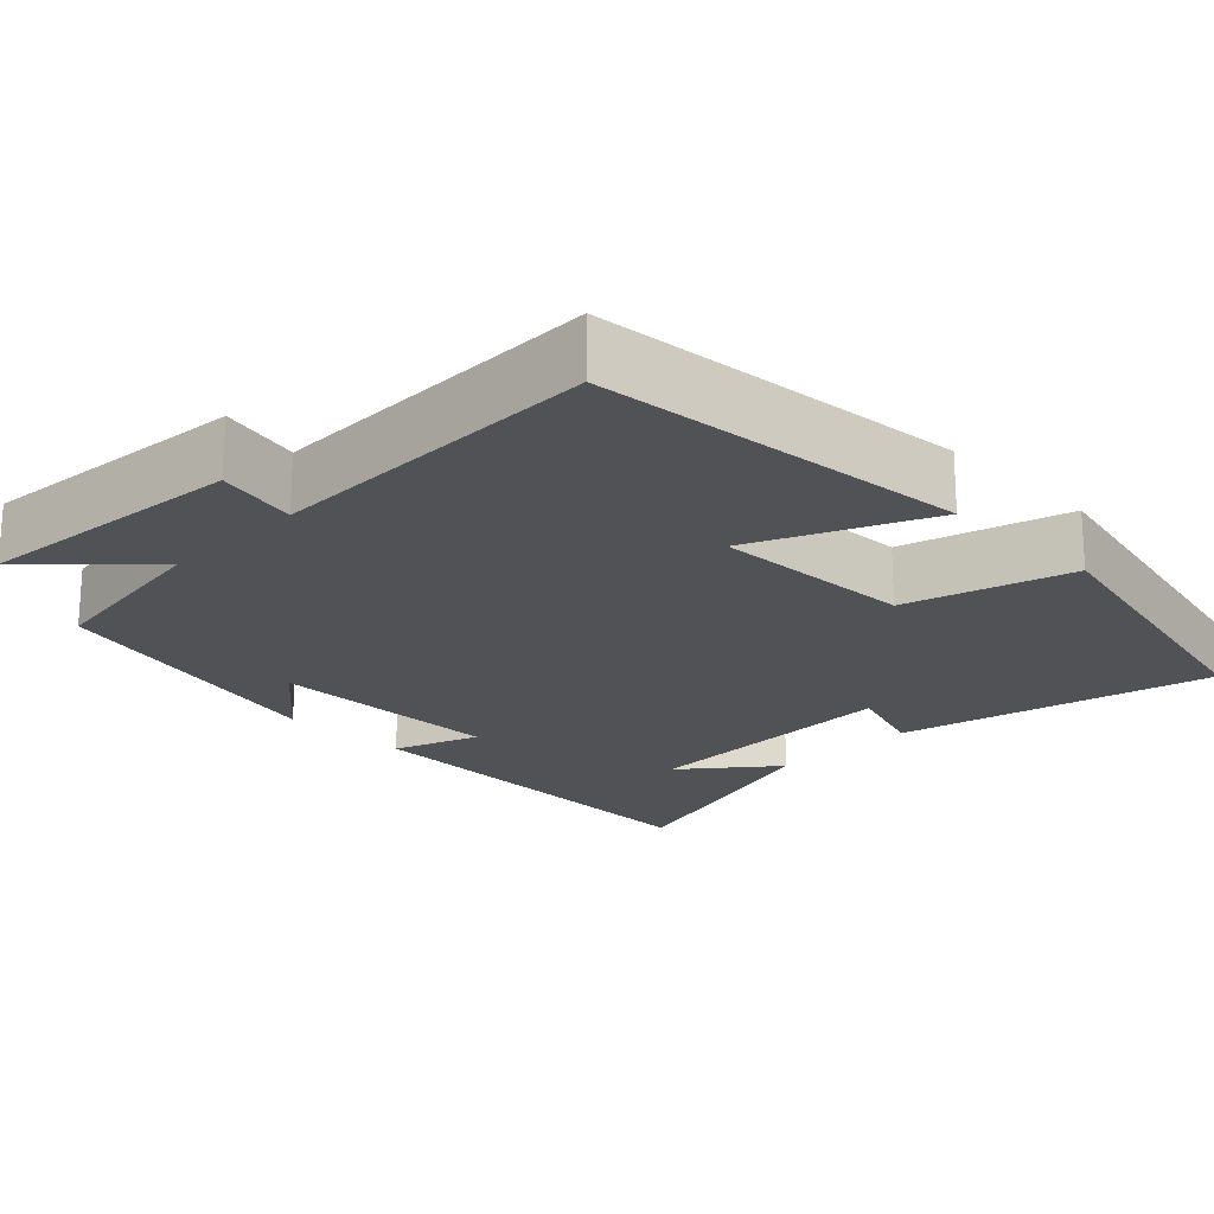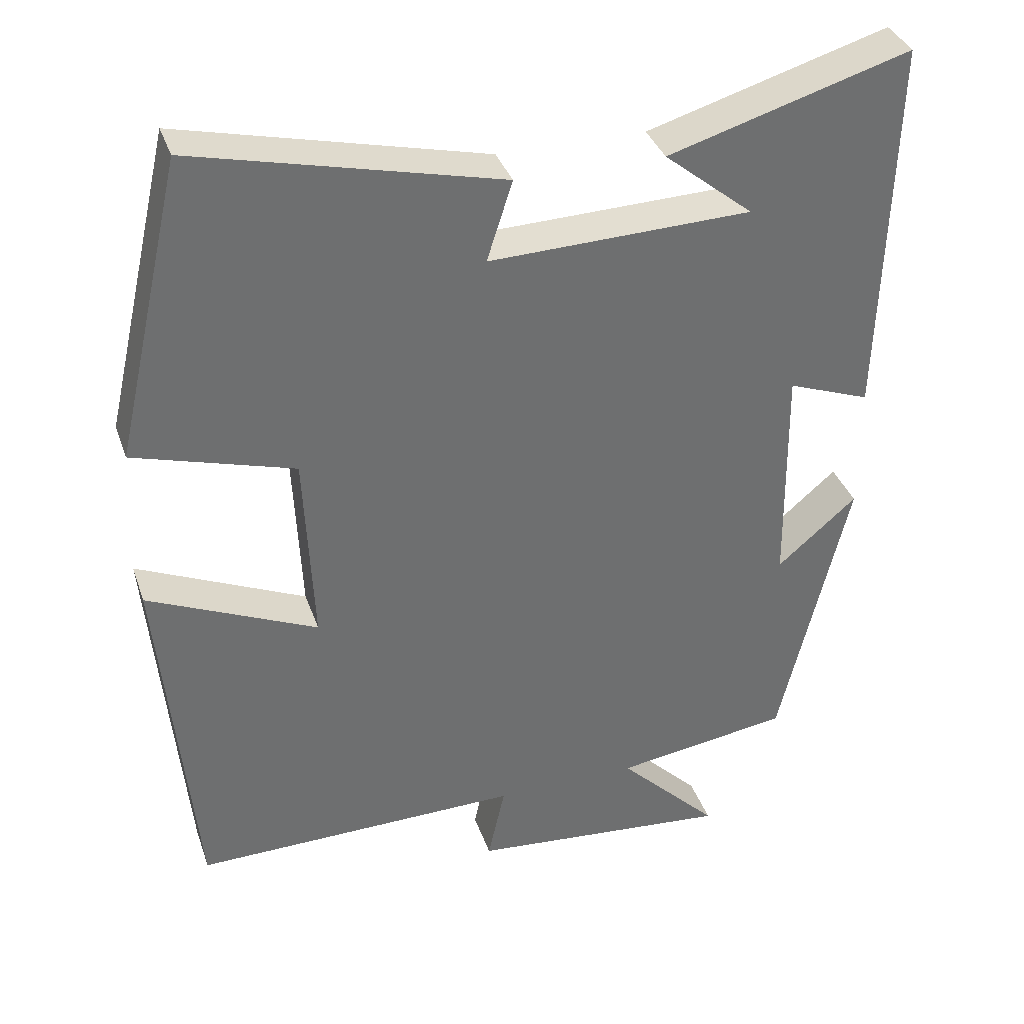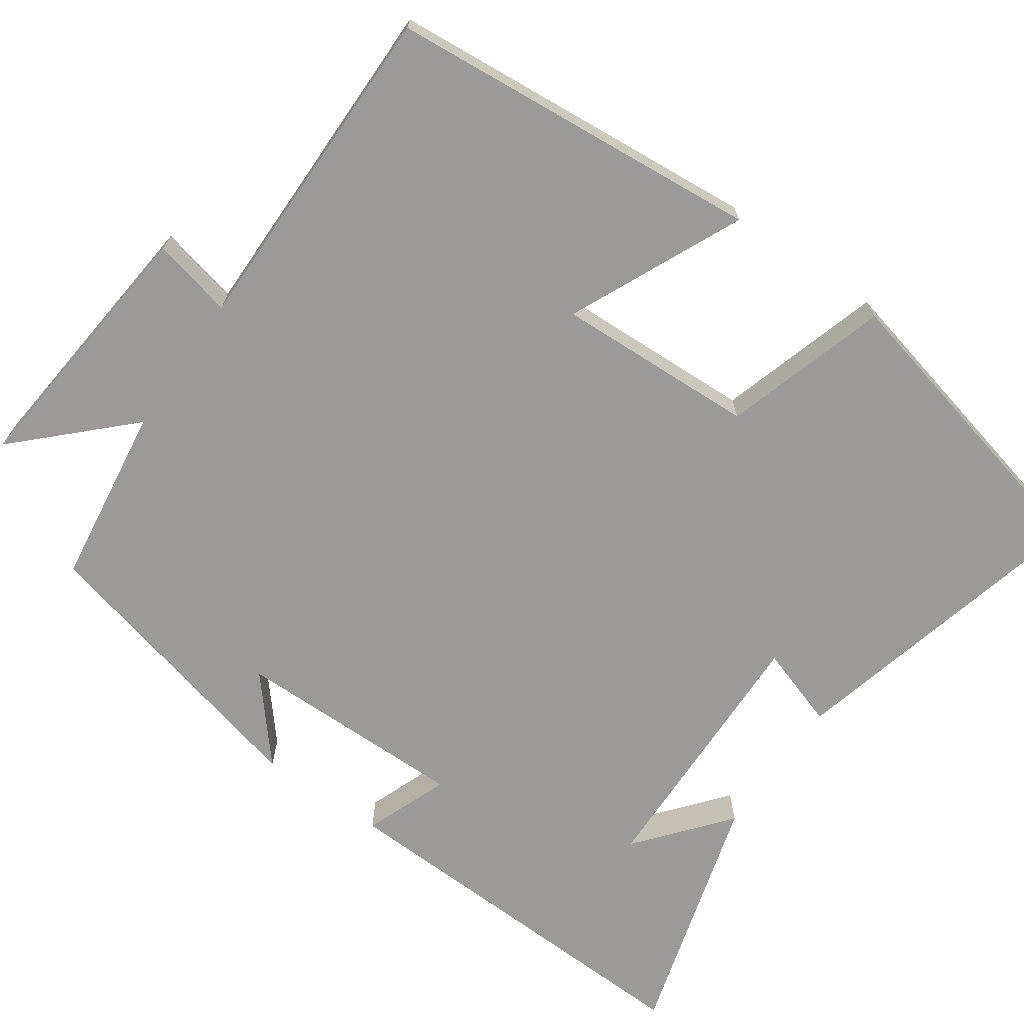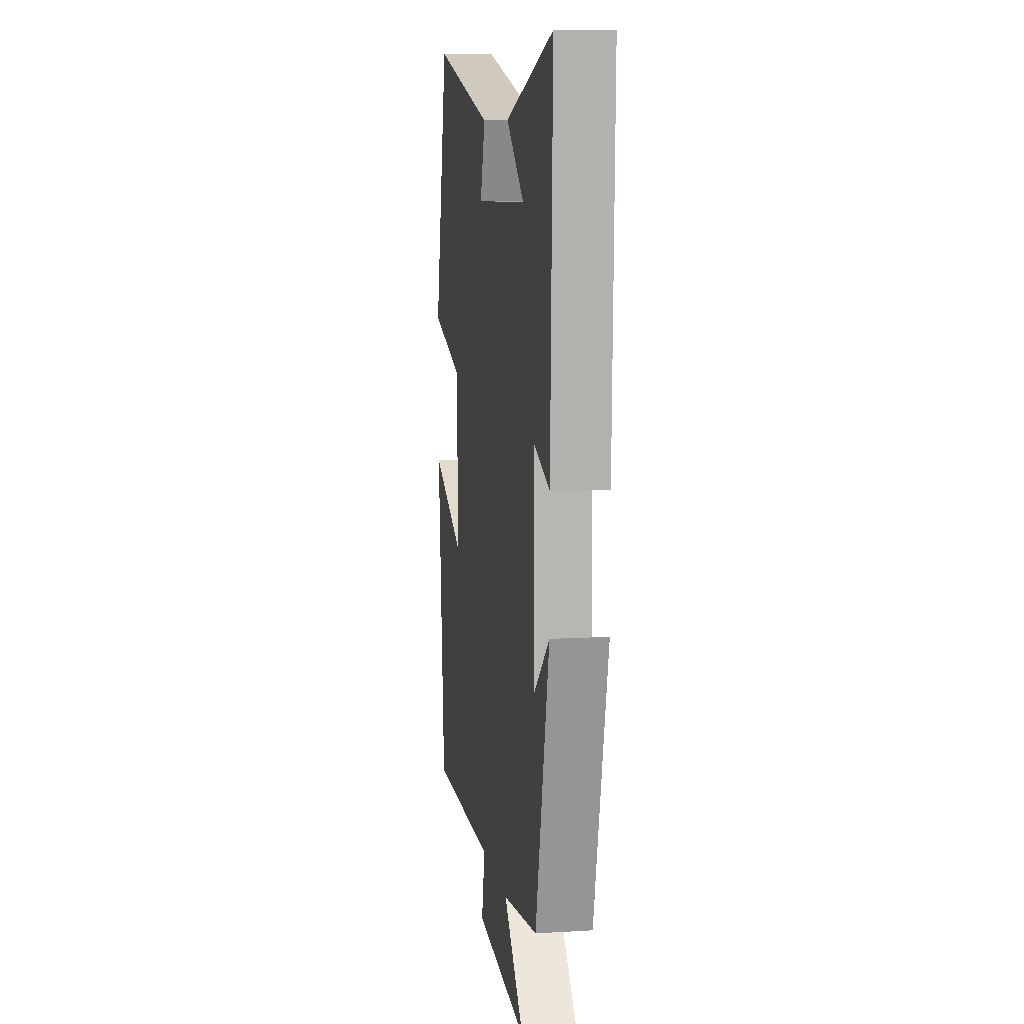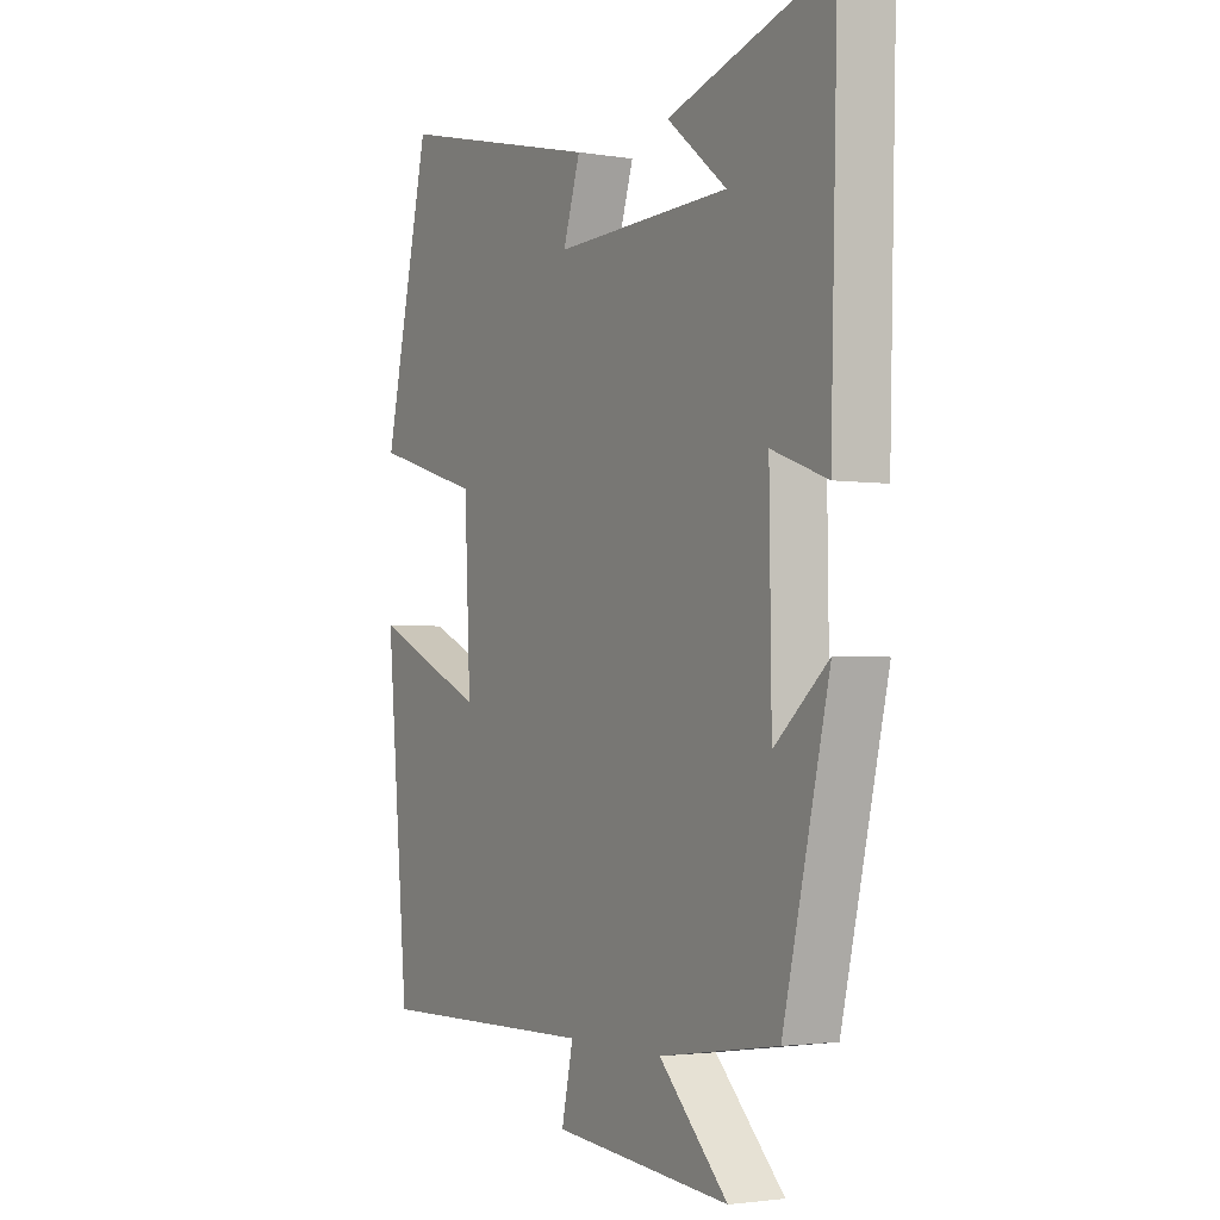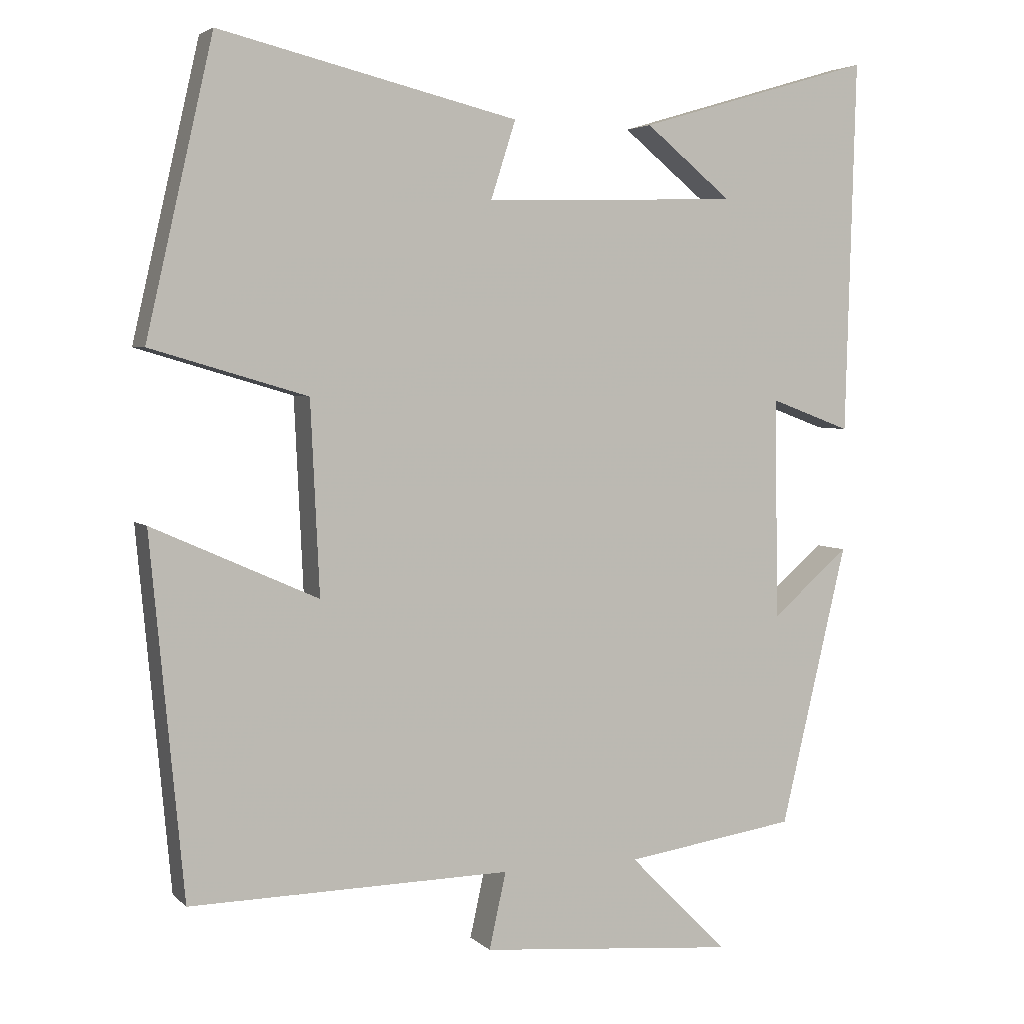
<metadata>
{"format":"obj","ext":"obj","renderer":"f3d","projection":"perspective","resolution":1024,"background":"white","views":[{"elev":-20.8,"azim":-134.9,"up":"+Y"},{"elev":36.1,"azim":-18.0,"up":"+Z"},{"elev":-69.4,"azim":-125.3,"up":"+Y"},{"elev":9.5,"azim":81.0,"up":"+Z"},{"elev":-2.5,"azim":60.3,"up":"+Z"},{"elev":4.1,"azim":-22.6,"up":"+Z"}]}
</metadata>
<code>
v -0.455 0.07 -0.506
v -0.5 0.07 -0.02
v -0.275 0.07 -0.121
v -0.287 0.07 0.139
v -0.5 0.07 0.202
v -0.409 0.07 0.598
v -0.003 0.07 0.5
v -0.037 0.07 0.394
v 0.311 0.07 0.404
v 0.193 0.07 0.5
v 0.514 0.07 0.595
v 0.5 0.07 0.087
v 0.39 0.07 0.128
v 0.394 0.07 -0.174
v 0.5 0.07 -0.083
v 0.409 0.07 -0.466
v 0.175 0.07 -0.5
v 0.31 0.07 -0.636
v -0.04 0.07 -0.604
v -0.017 0.07 -0.5
v -0.455 0 -0.506
v -0.5 0 -0.02
v -0.275 0 -0.121
v -0.287 0 0.139
v -0.5 0 0.202
v -0.409 0 0.598
v -0.003 0 0.5
v -0.037 0 0.394
v 0.311 0 0.404
v 0.193 0 0.5
v 0.514 0 0.595
v 0.5 0 0.087
v 0.39 0 0.128
v 0.394 0 -0.174
v 0.5 0 -0.083
v 0.409 0 -0.466
v 0.175 0 -0.5
v 0.31 0 -0.636
v -0.04 0 -0.604
v -0.017 0 -0.5
f 17 18 19 20
f 16 17 20
f 14 15 16
f 14 16 20 1
f 11 12 13
f 9 10 11
f 9 11 13
f 8 9 13 14
f 4 5 6 7
f 3 4 7 8
f 1 2 3
f 14 1 3
f 3 8 14
f 40 39 38 37
f 40 37 36
f 36 35 34
f 21 40 36 34
f 33 32 31
f 31 30 29
f 33 31 29
f 34 33 29 28
f 27 26 25 24
f 28 27 24 23
f 23 22 21
f 23 21 34
f 34 28 23
f 1 21 22 2
f 2 22 23 3
f 3 23 24 4
f 4 24 25 5
f 5 25 26 6
f 6 26 27 7
f 7 27 28 8
f 8 28 29 9
f 9 29 30 10
f 10 30 31 11
f 11 31 32 12
f 12 32 33 13
f 13 33 34 14
f 14 34 35 15
f 15 35 36 16
f 16 36 37 17
f 17 37 38 18
f 18 38 39 19
f 19 39 40 20
f 20 40 21 1

</code>
